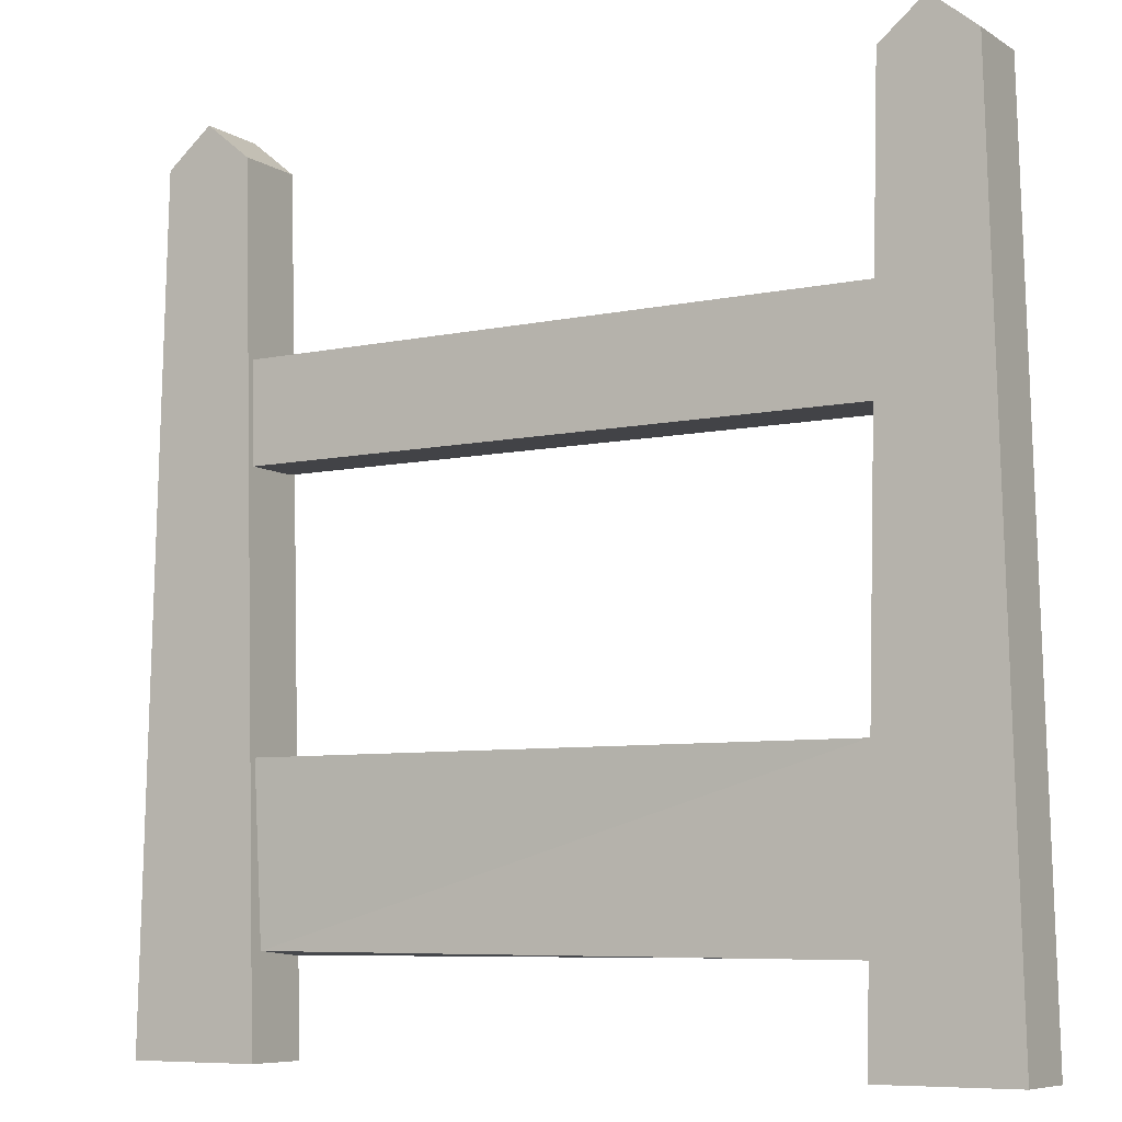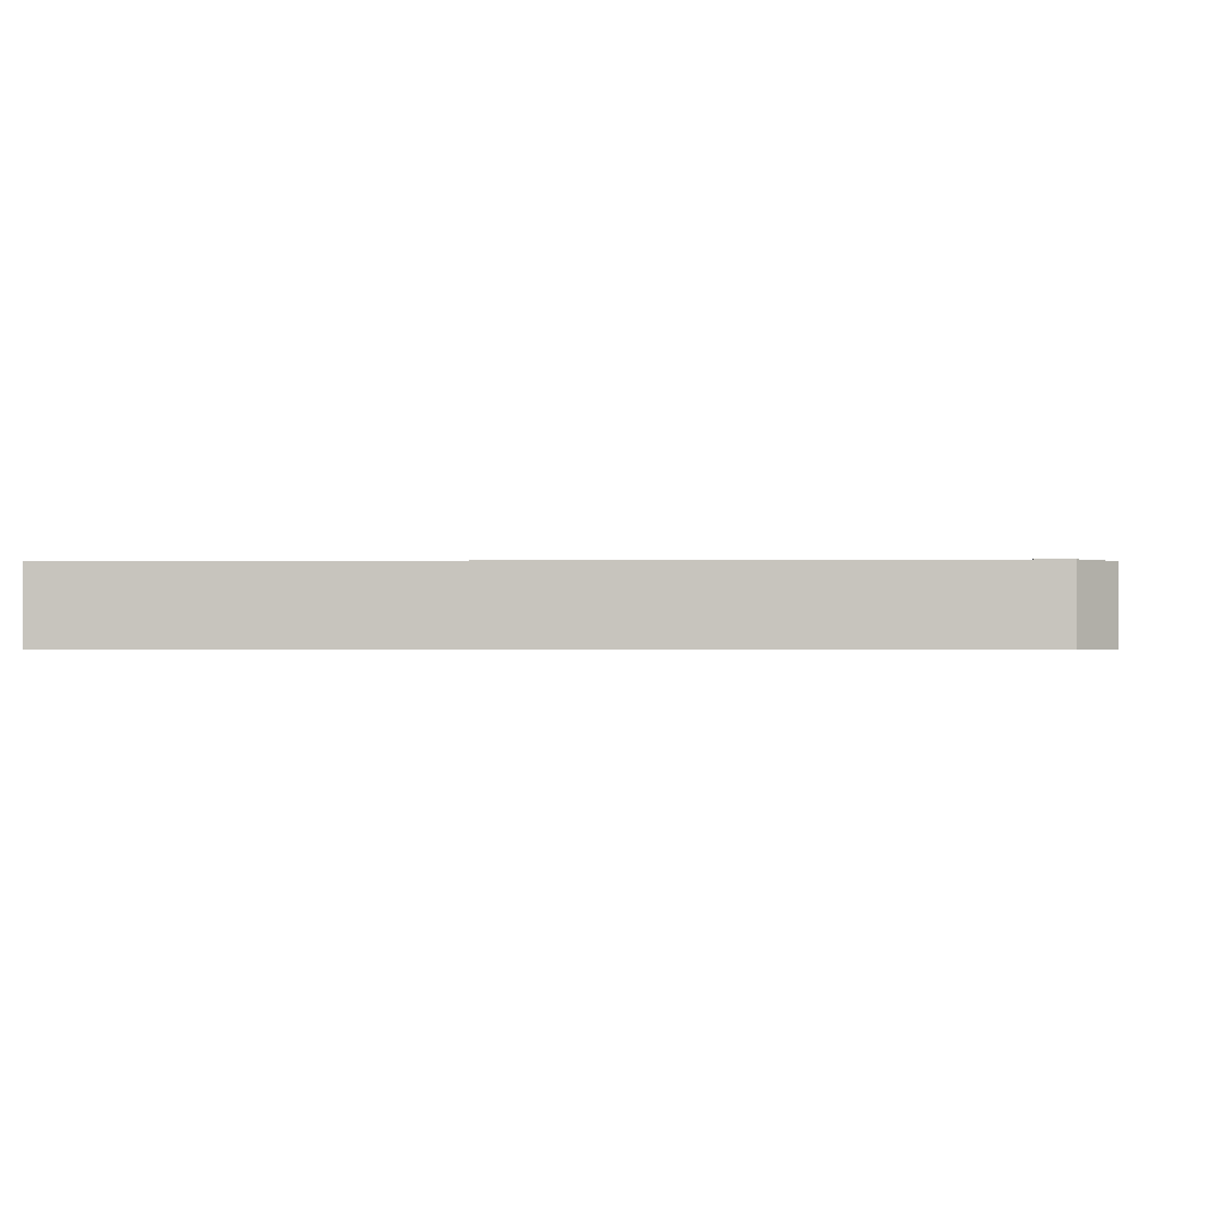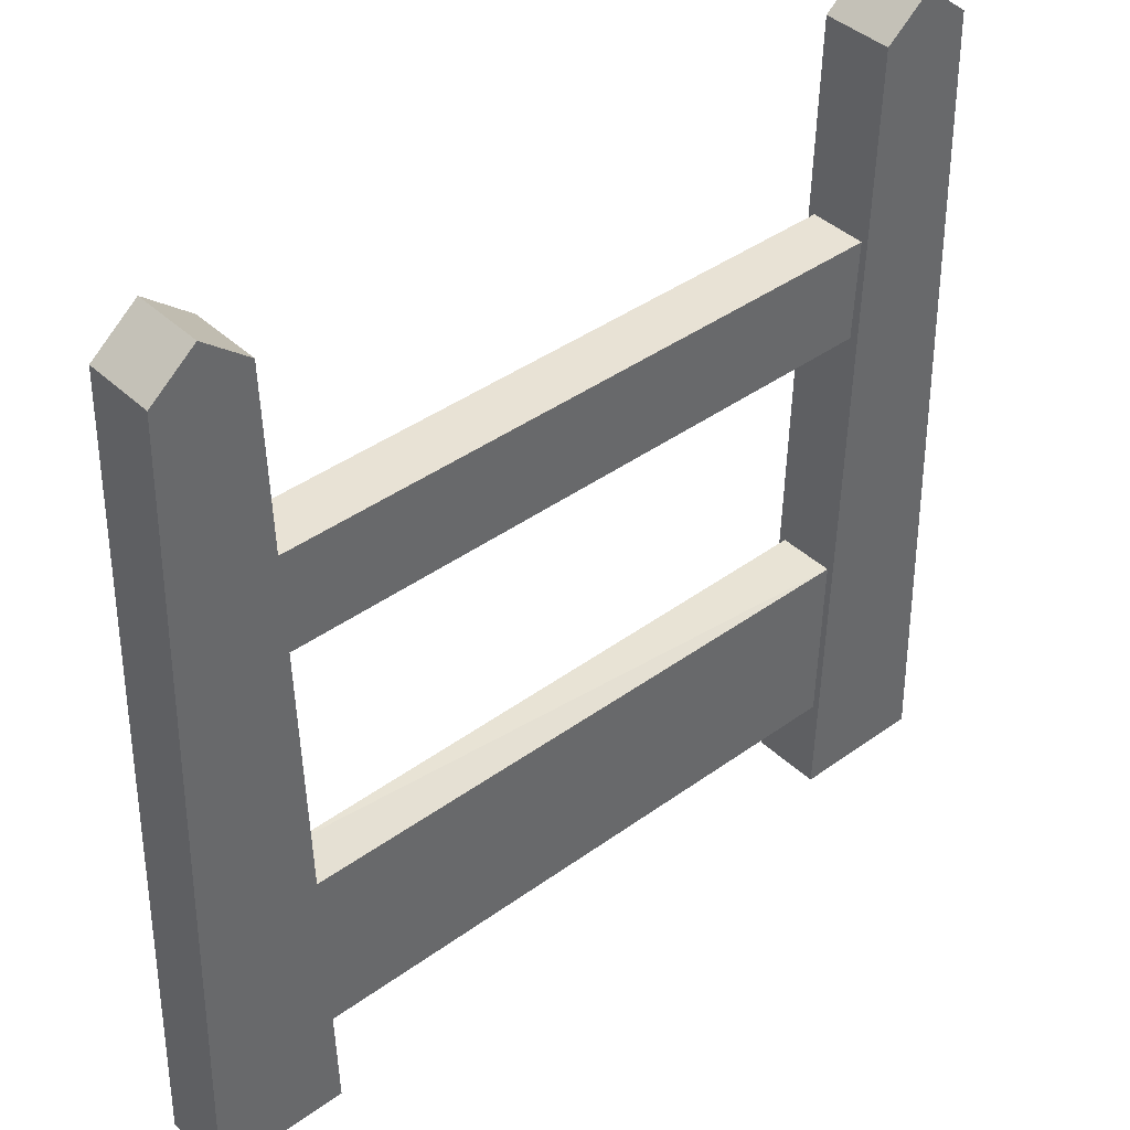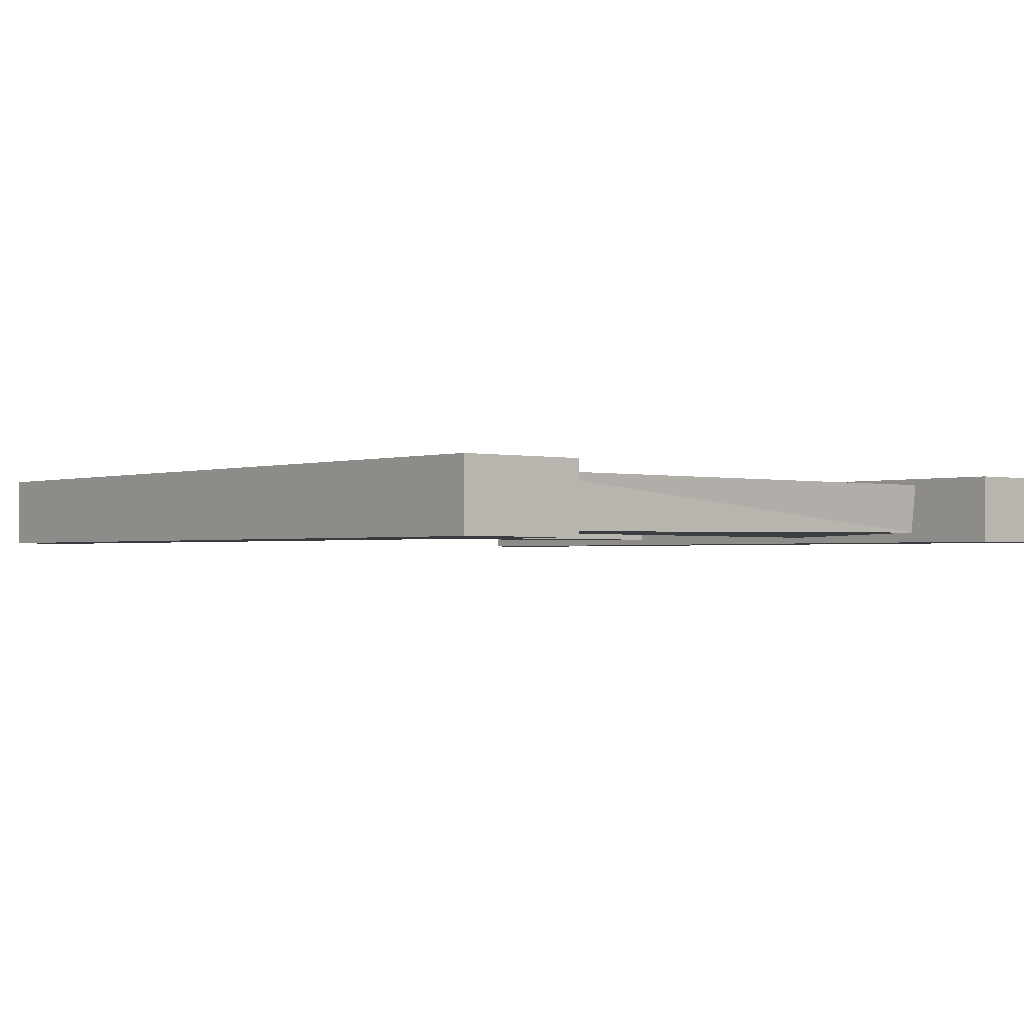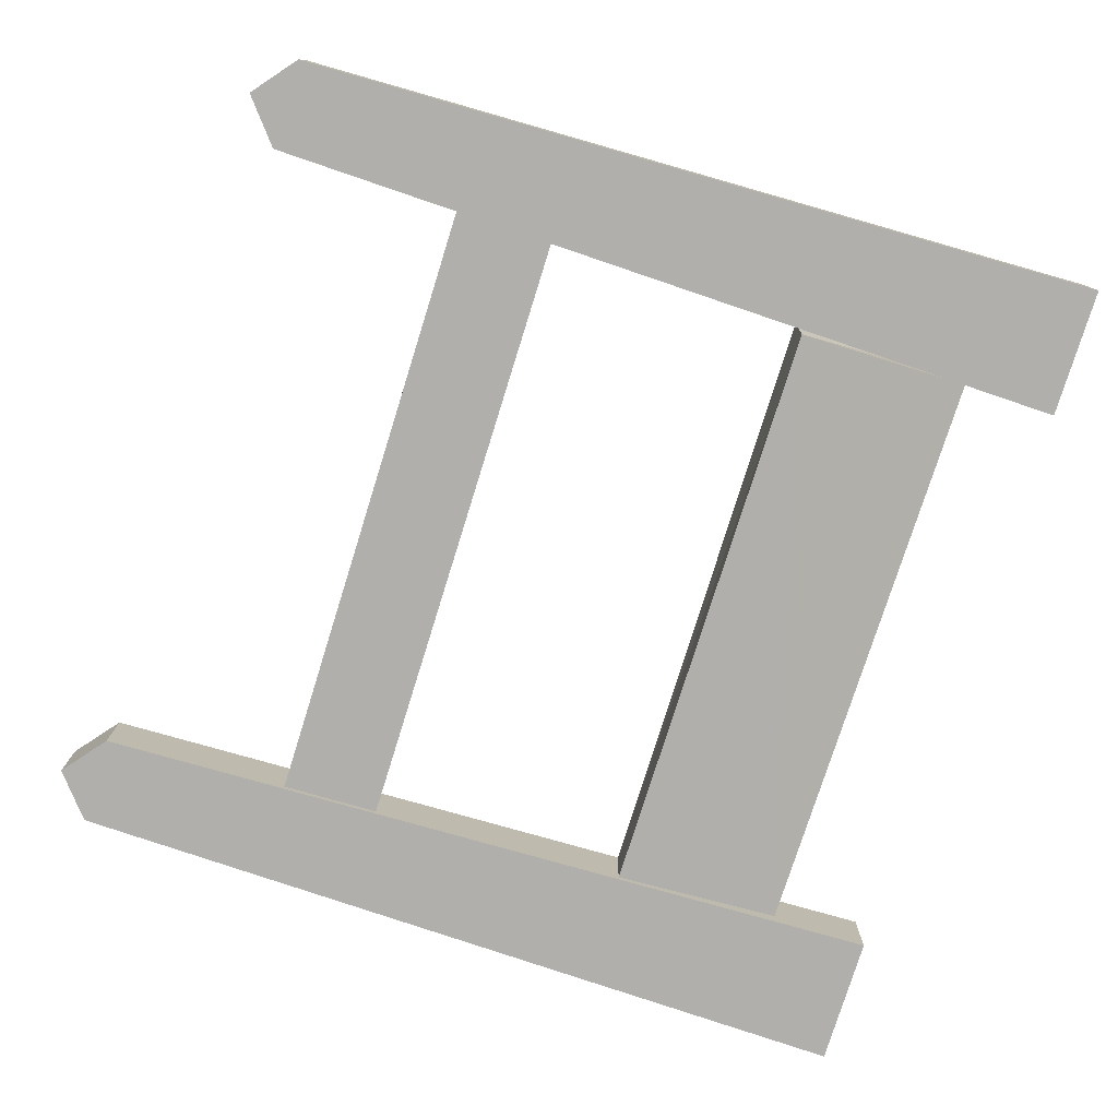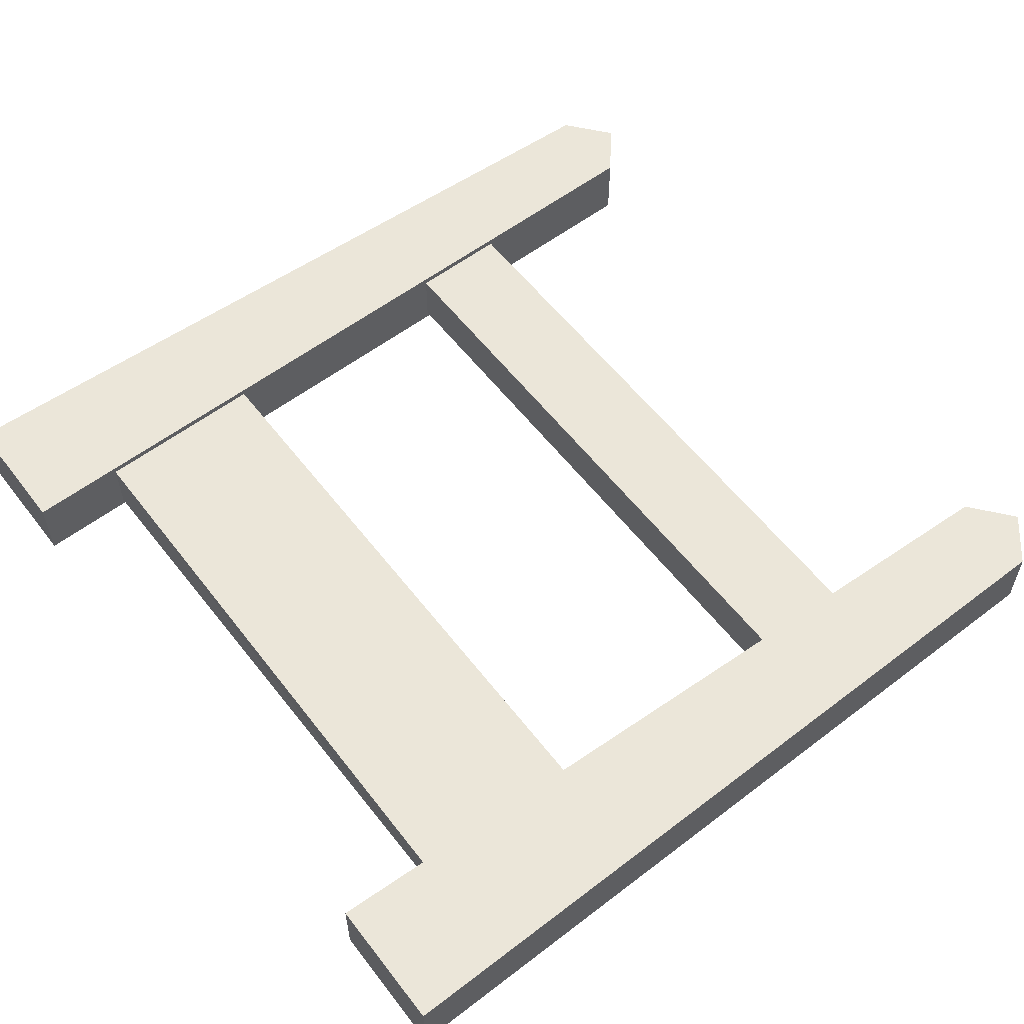
<metadata>
{"format":"obj","ext":"obj","renderer":"f3d","projection":"perspective","resolution":1024,"background":"white","views":[{"elev":-7.5,"azim":-149.0,"up":"+Y"},{"elev":-0.8,"azim":94.9,"up":"+Z"},{"elev":40.9,"azim":-41.4,"up":"+Y"},{"elev":-1.4,"azim":-41.0,"up":"+Z"},{"elev":-78.3,"azim":-107.3,"up":"+Z"},{"elev":56.9,"azim":52.9,"up":"+Z"}]}
</metadata>
<code>
o 立方体.002
v 0.7041 -0.3728 0.06566
v 0.6938 -0.7808 0.06566
v 0.7041 -0.3728 -0.06566
v 0.689 -0.7711 -0.05608
v 0.7254 0.4733 0.06566
v 0.7151 0.2431 0.06566
v 0.7623 0.4733 -0.06566
v 0.7547 0.2431 -0.06566
v 0.8412 -1 0.08114
v 0.8412 1 0.08114
v 0.8412 -1 -0.08114
v 0.8412 1 -0.08114
v 0.9942 -1 0.08114
v 0.946 0.9142 -0.08114
v 0.946 0.9142 0.08114
v 0.9942 -1 -0.08114
v 0.7365 0.9142 0.08114
v 0.6883 -1 -0.08114
v 0.6883 -1 0.08114
v 0.7365 0.9142 -0.08114
v -0.7041 -0.3728 0.06566
v -0.6938 -0.7808 0.06566
v -0.6923 -0.3787 -0.0595
v -0.6938 -0.7808 -0.06566
v -0.7254 0.4733 0.06566
v -0.7415 0.2431 0.06566
v -0.7597 0.4733 -0.06566
v -0.7415 0.2431 -0.06566
v -0.8412 -1 0.08114
v -0.8412 1 0.08114
v -0.8412 -1 -0.08114
v -0.8412 1 -0.08114
v -0.9942 -1 0.08114
v -0.946 0.9142 -0.08114
v -0.946 0.9142 0.08114
v -0.9942 -1 -0.08114
v -0.7365 0.9142 0.08114
v -0.6883 -1 -0.08114
v -0.6883 -1 0.08114
v -0.7365 0.9142 -0.08114
f 1 4 3
f 1 22 2
f 8 5 6
f 19 20 18
f 10 20 17
f 9 16 13
f 9 15 17
f 16 15 13
f 15 12 10
f 19 11 9
f 11 20 14
f 28 7 8
f 27 5 7
f 23 1 3
f 6 28 8
f 6 25 26
f 23 22 21
f 4 23 3
f 4 22 24
f 25 28 26
f 40 39 38
f 40 30 37
f 36 29 33
f 37 35 29
f 35 36 33
f 32 35 30
f 31 39 29
f 34 40 31
f 1 2 4
f 1 21 22
f 8 7 5
f 19 17 20
f 10 12 20
f 9 11 16
f 17 19 9
f 9 13 15
f 15 10 17
f 16 14 15
f 15 14 12
f 19 18 11
f 14 16 11
f 11 18 20
f 20 12 14
f 28 27 7
f 27 25 5
f 23 21 1
f 6 26 28
f 6 5 25
f 23 24 22
f 4 24 23
f 4 2 22
f 25 27 28
f 40 37 39
f 40 32 30
f 36 31 29
f 29 39 37
f 37 30 35
f 35 33 29
f 35 34 36
f 32 34 35
f 31 38 39
f 31 36 34
f 34 32 40
f 40 38 31

</code>
